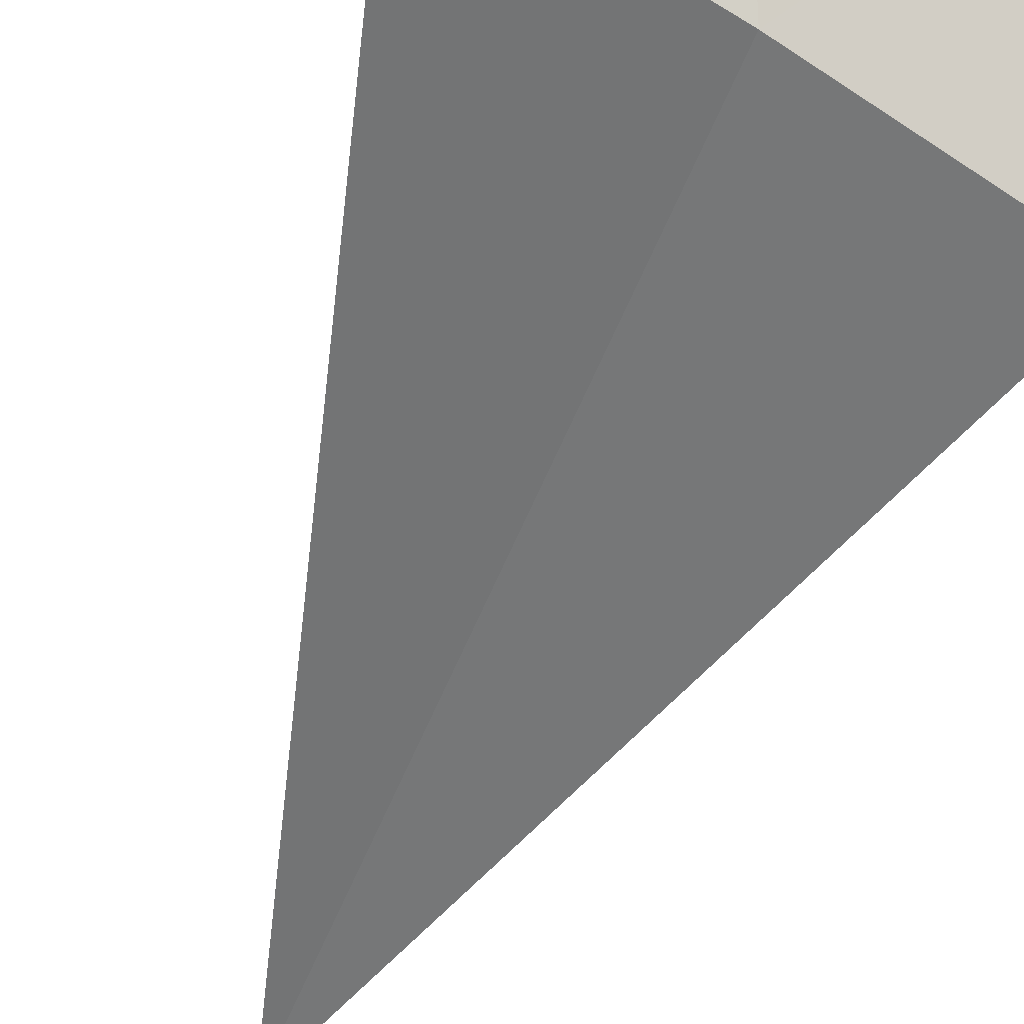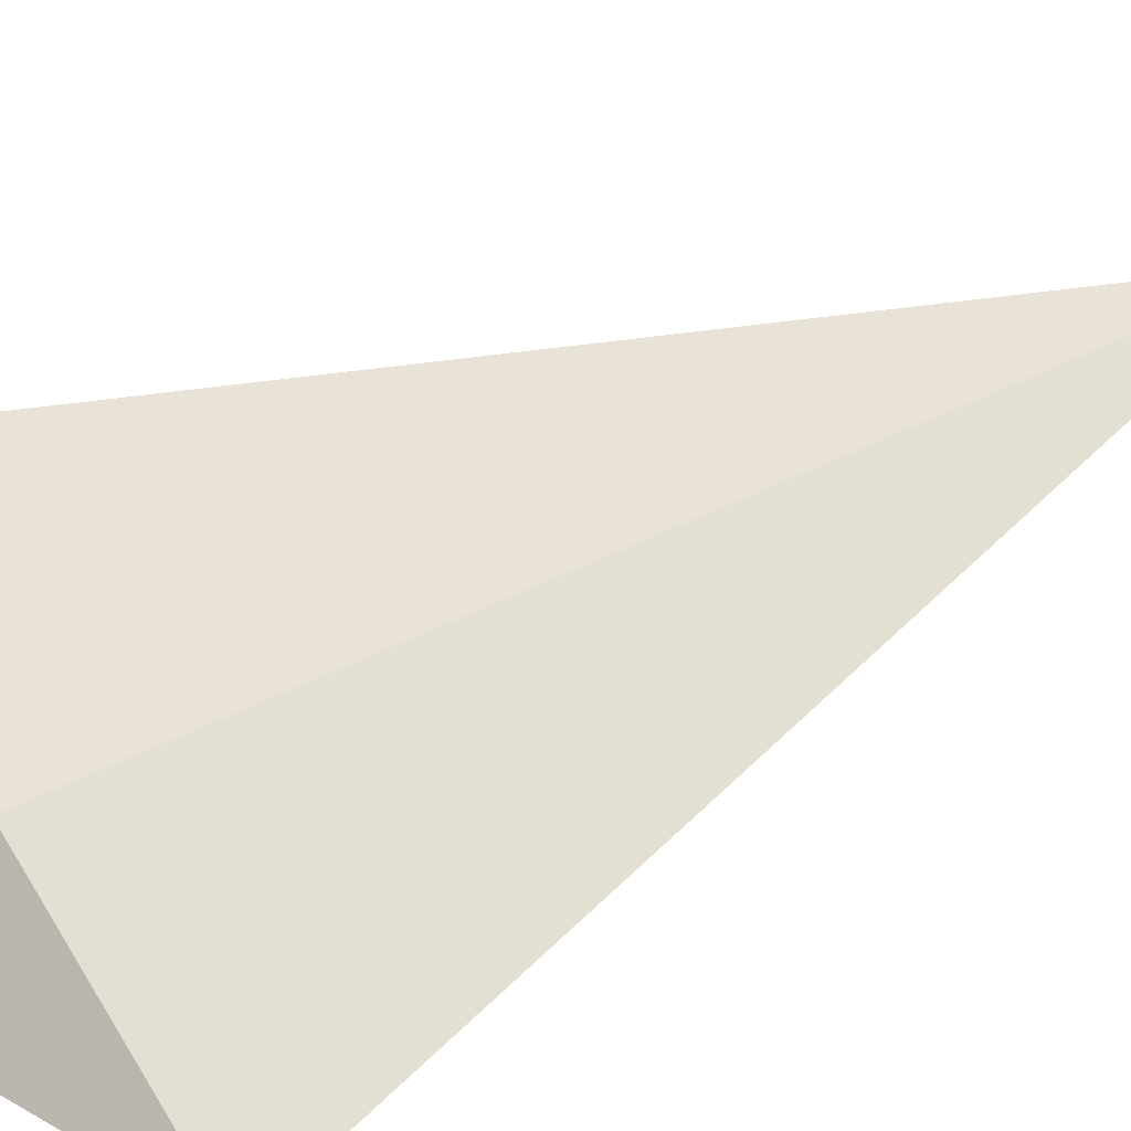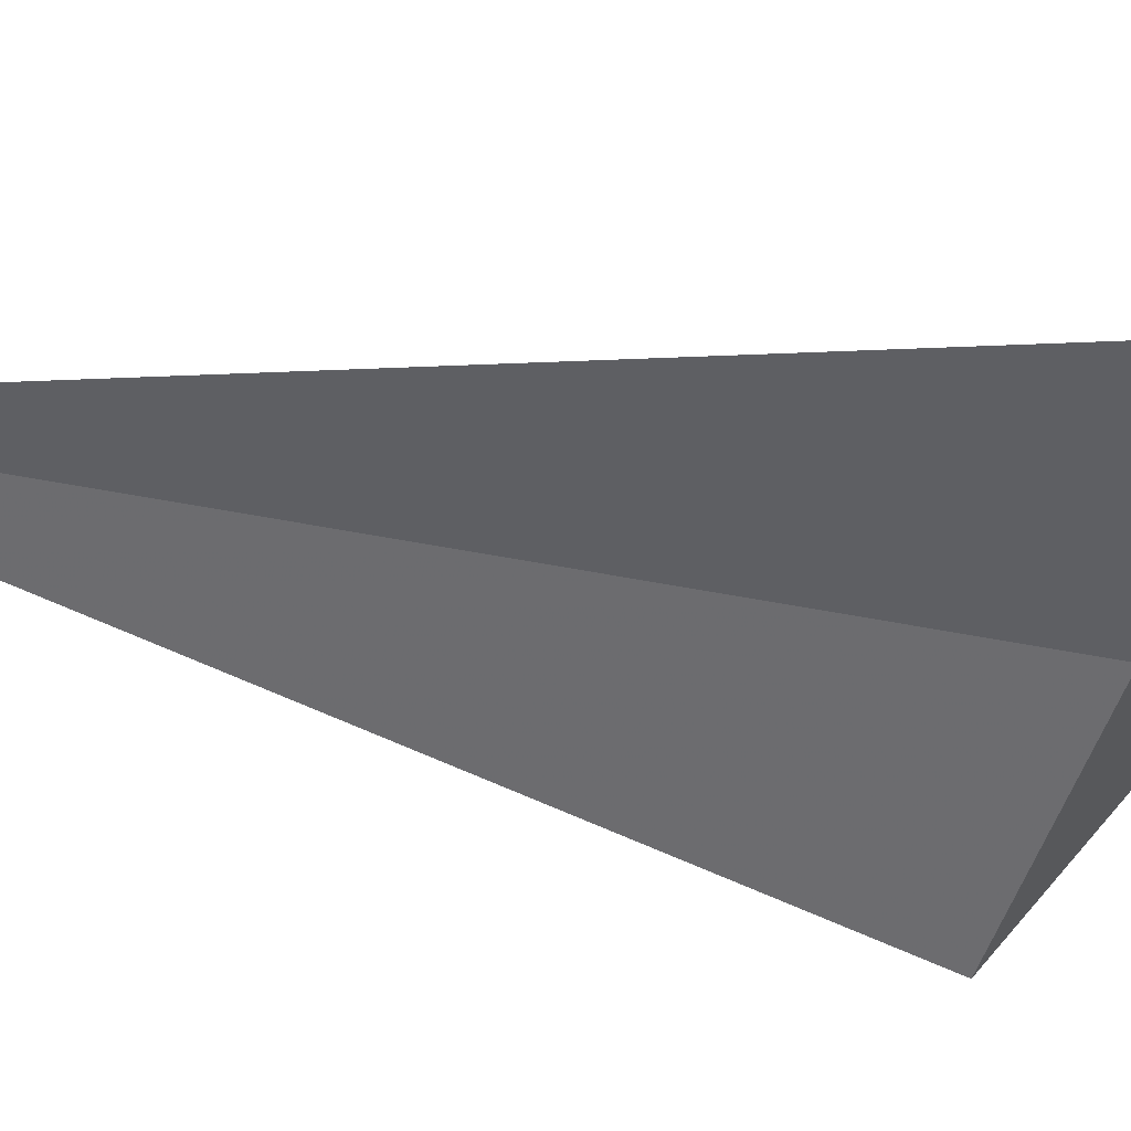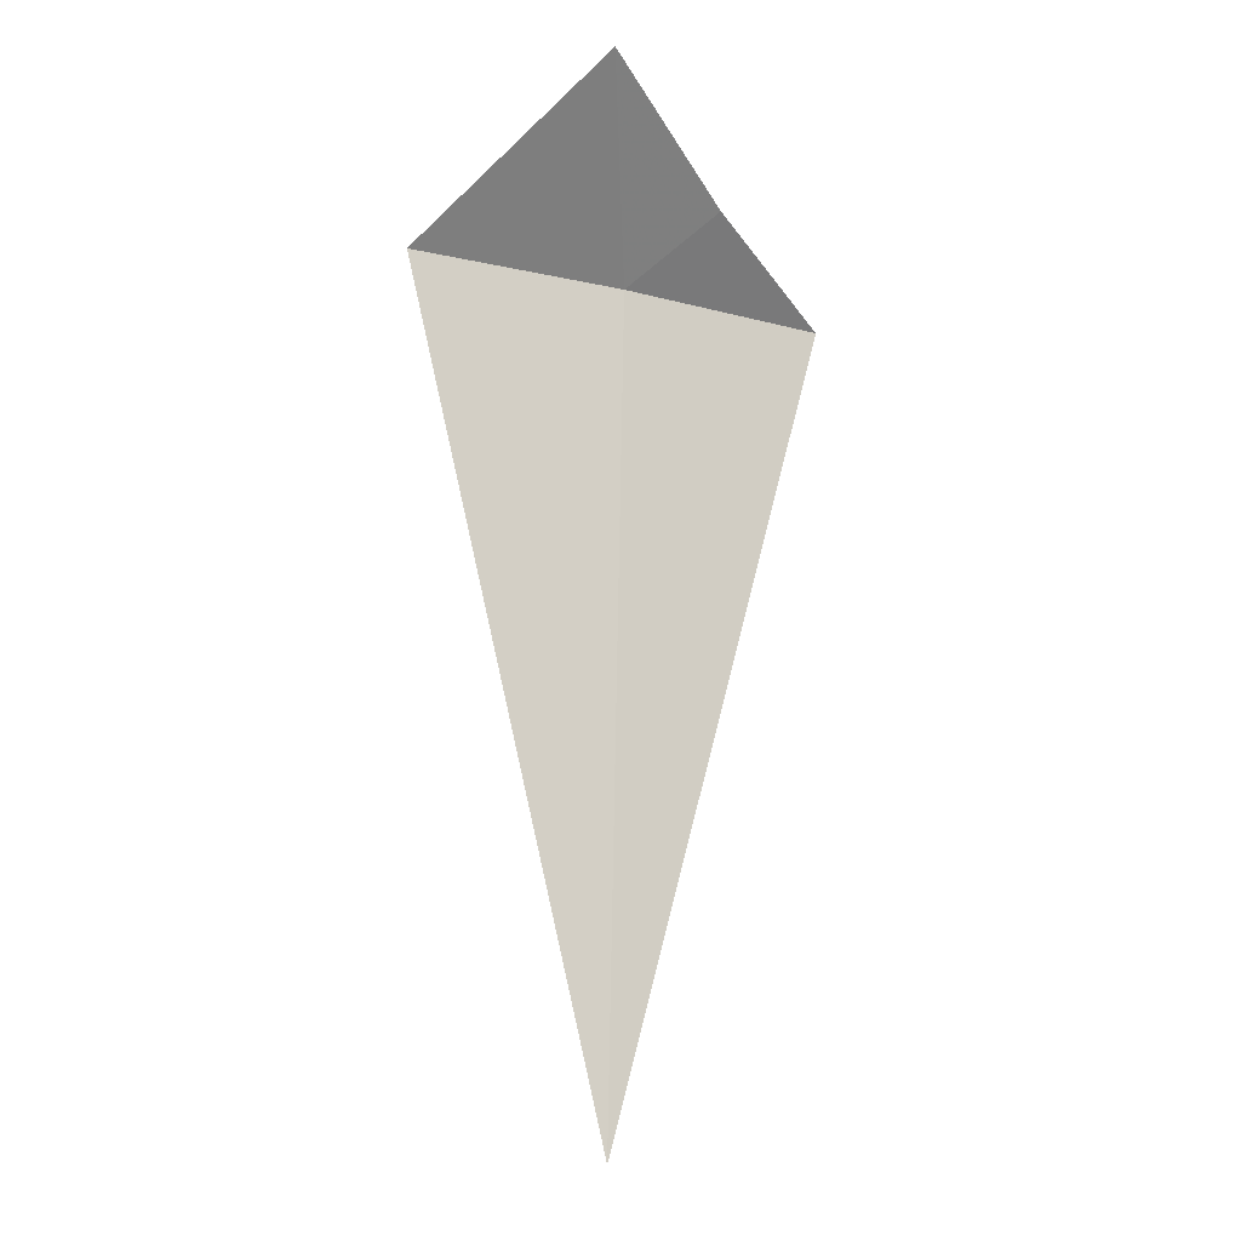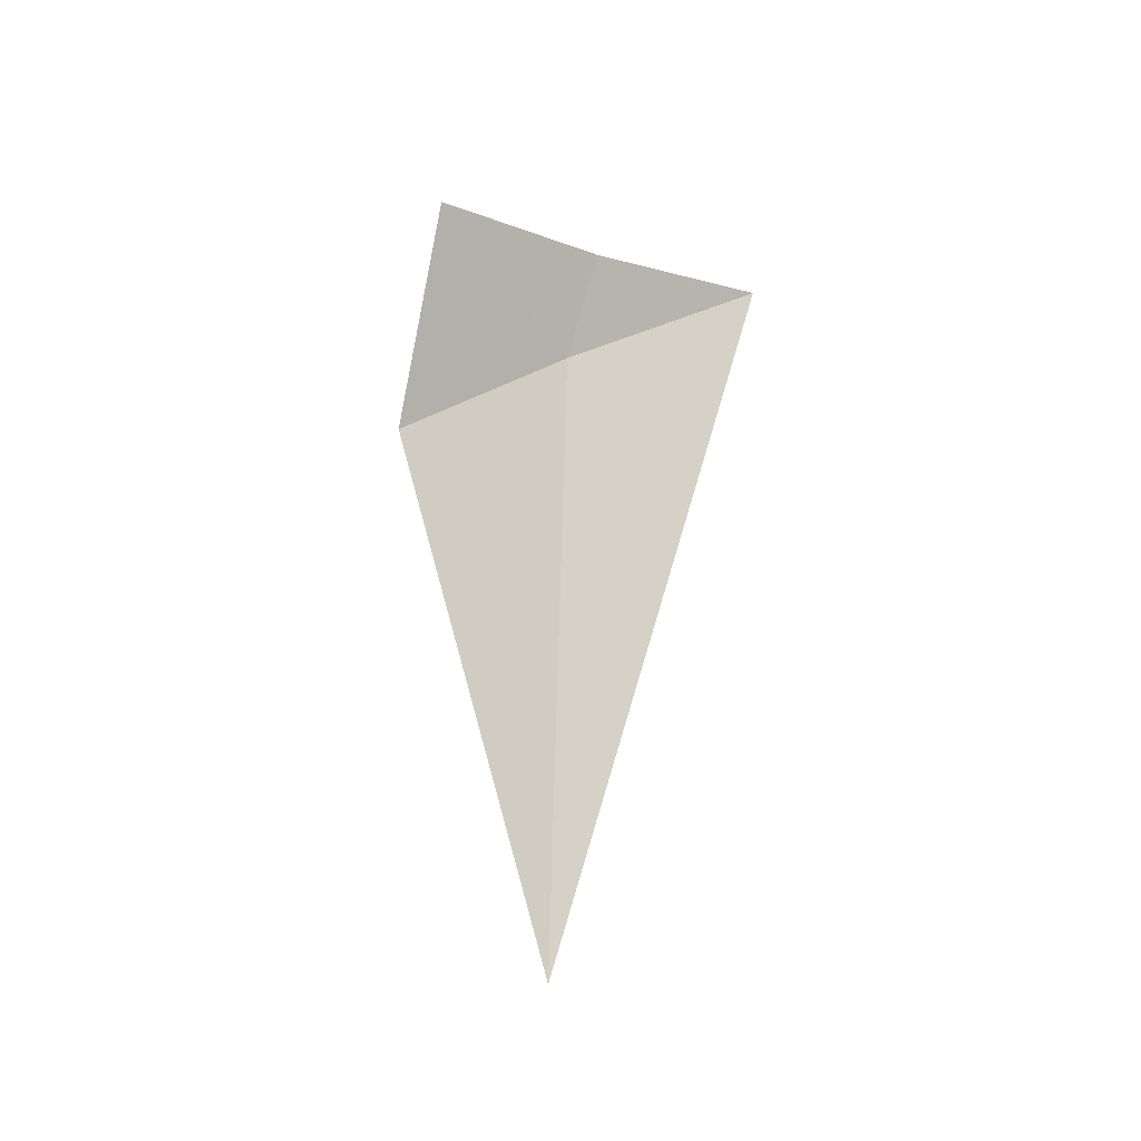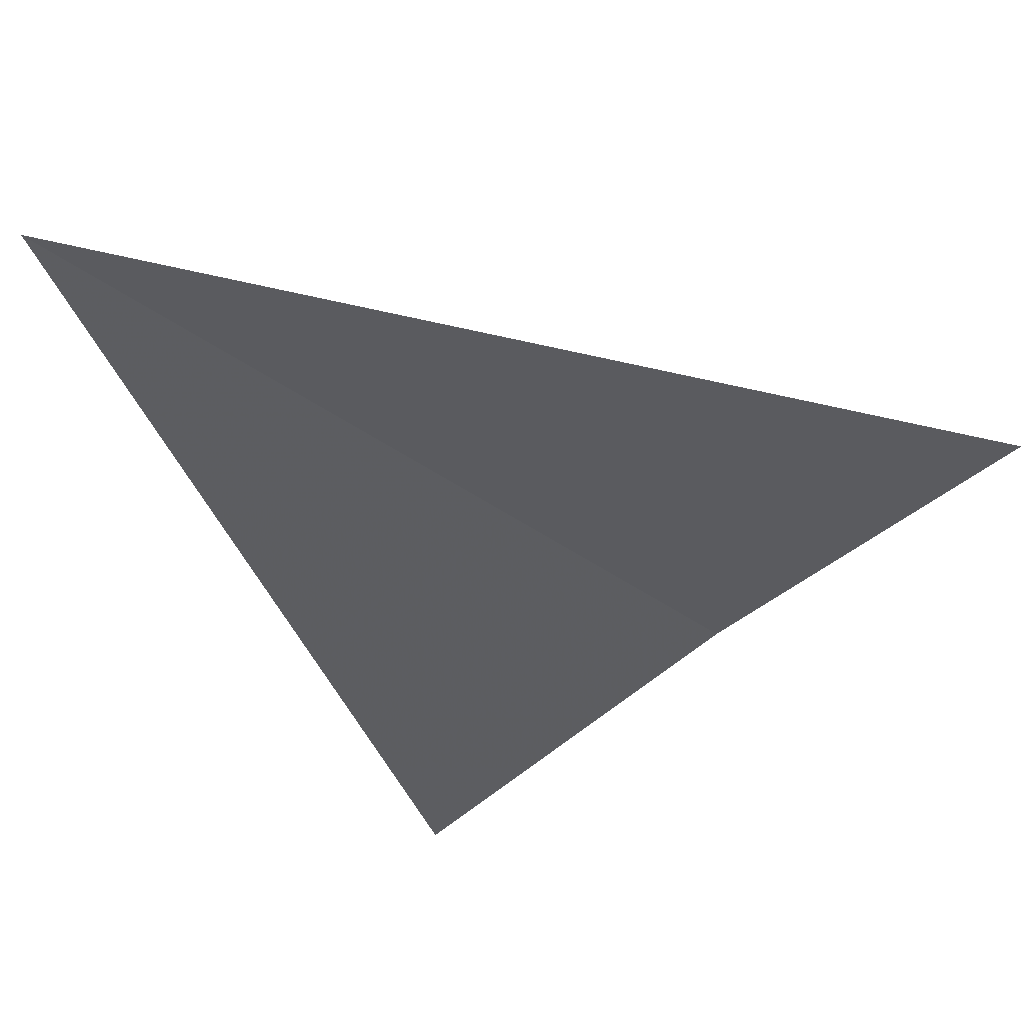
<metadata>
{"format":"obj","ext":"obj","renderer":"f3d","projection":"perspective","resolution":1024,"background":"white","views":[{"elev":-50.0,"azim":158.9,"up":"+Z"},{"elev":36.3,"azim":-127.1,"up":"+Z"},{"elev":-25.1,"azim":66.3,"up":"+Z"},{"elev":-15.5,"azim":-55.3,"up":"+Y"},{"elev":-45.0,"azim":-2.0,"up":"+Y"},{"elev":-15.8,"azim":23.4,"up":"+Z"}]}
</metadata>
<code>
v -7.104 -14.7 31.96
v -6.122 -14.7 32.44
v -6.951 -14.35 32.41
v -7.83 -13.89 32.41
v -8.049 -14.7 31.41
v -7.178 -18.75 31.92
f 1 3 2
f 1 4 3
f 1 5 4
f 1 6 5
f 1 2 6

</code>
